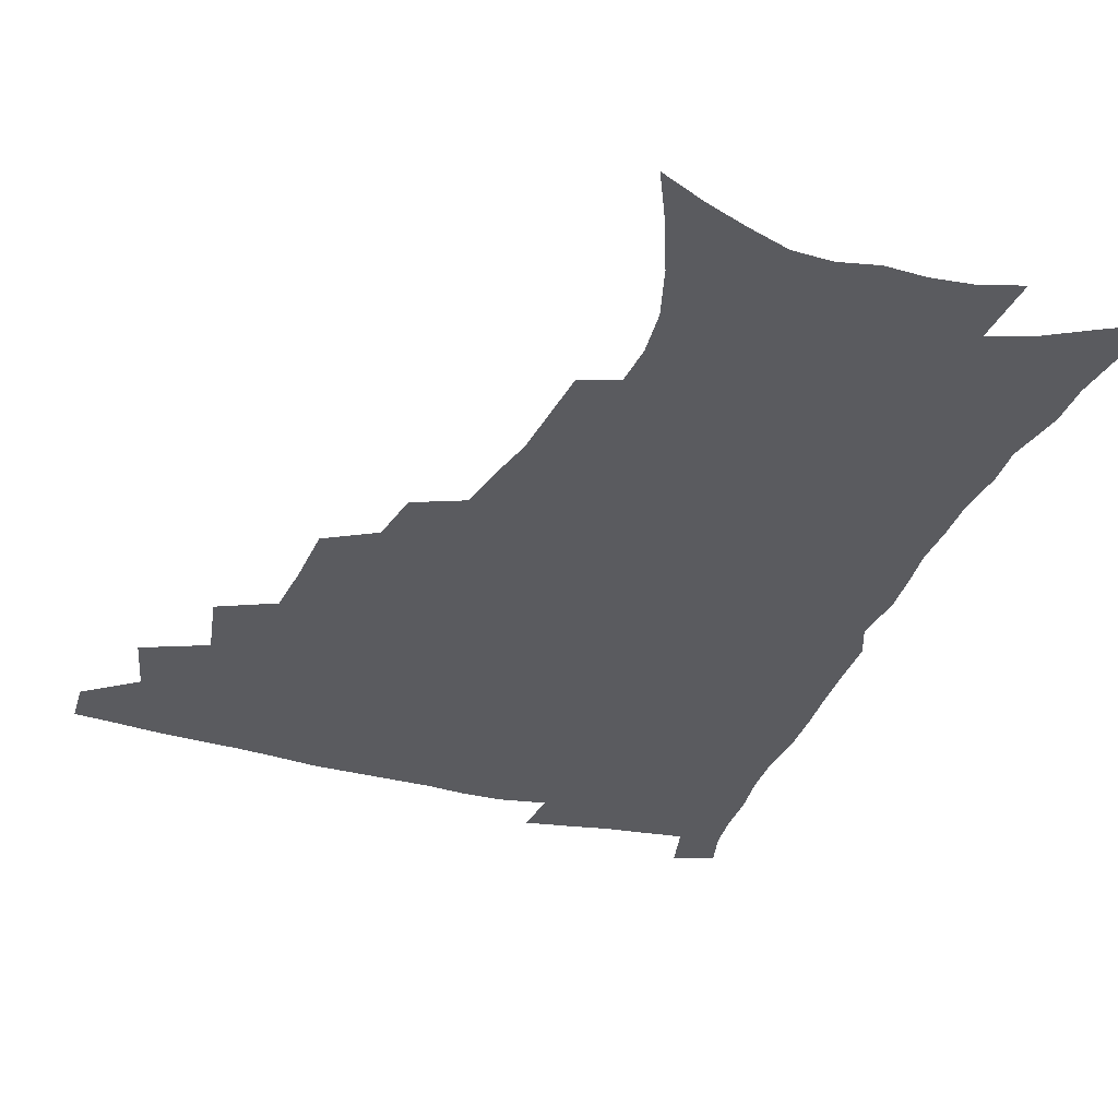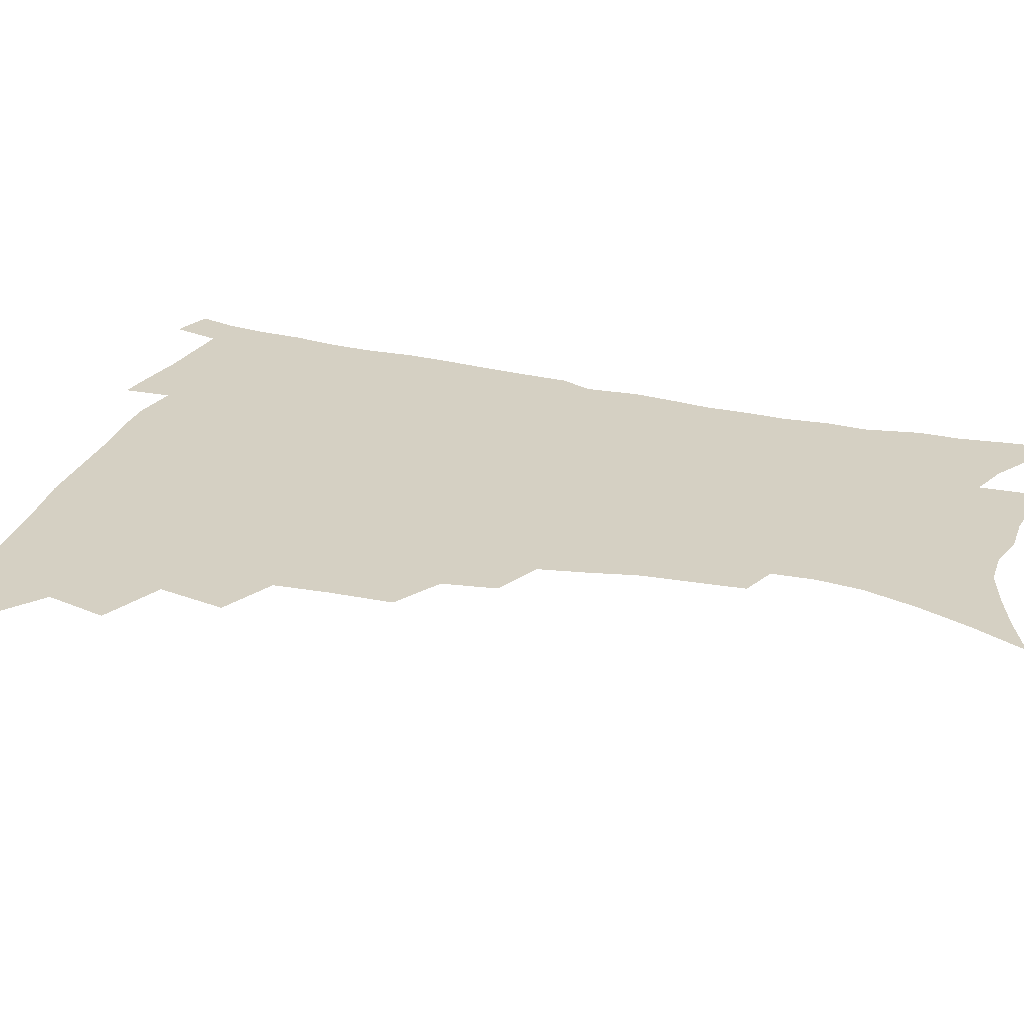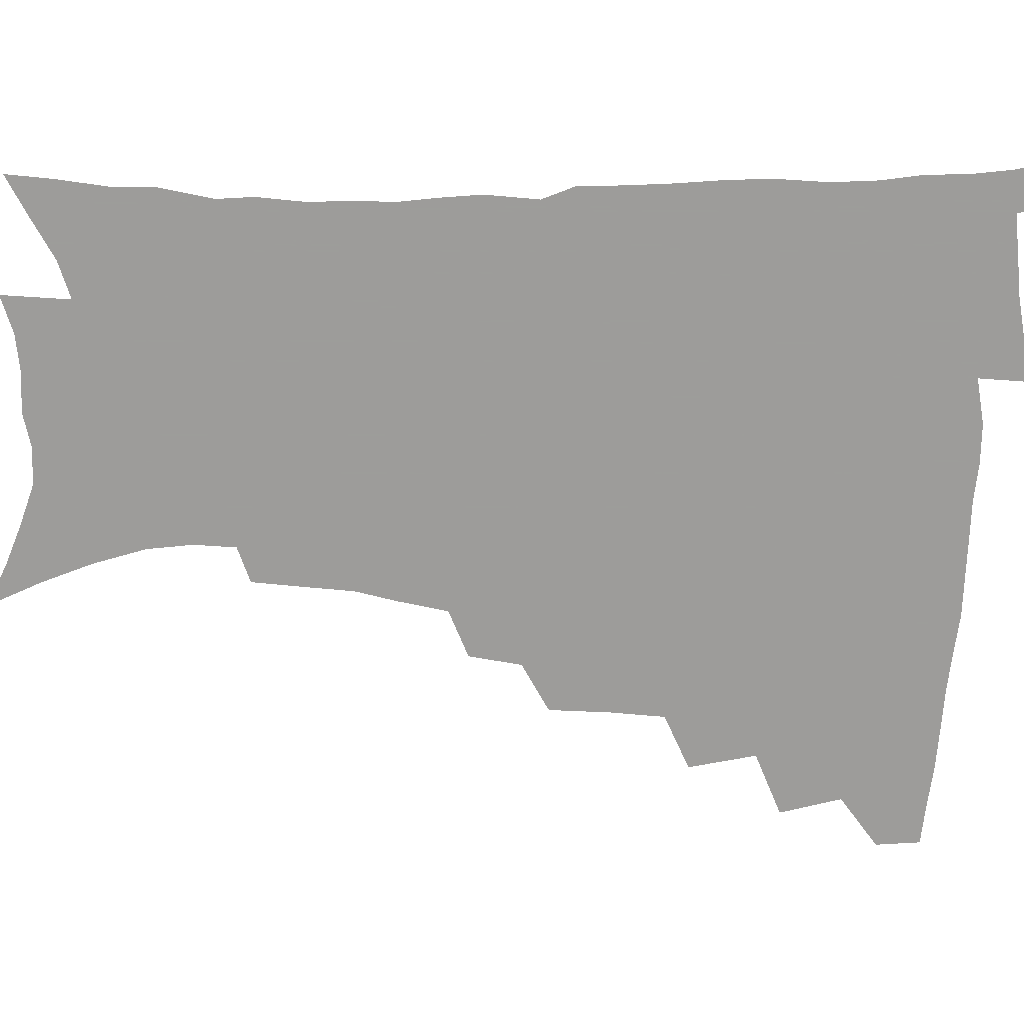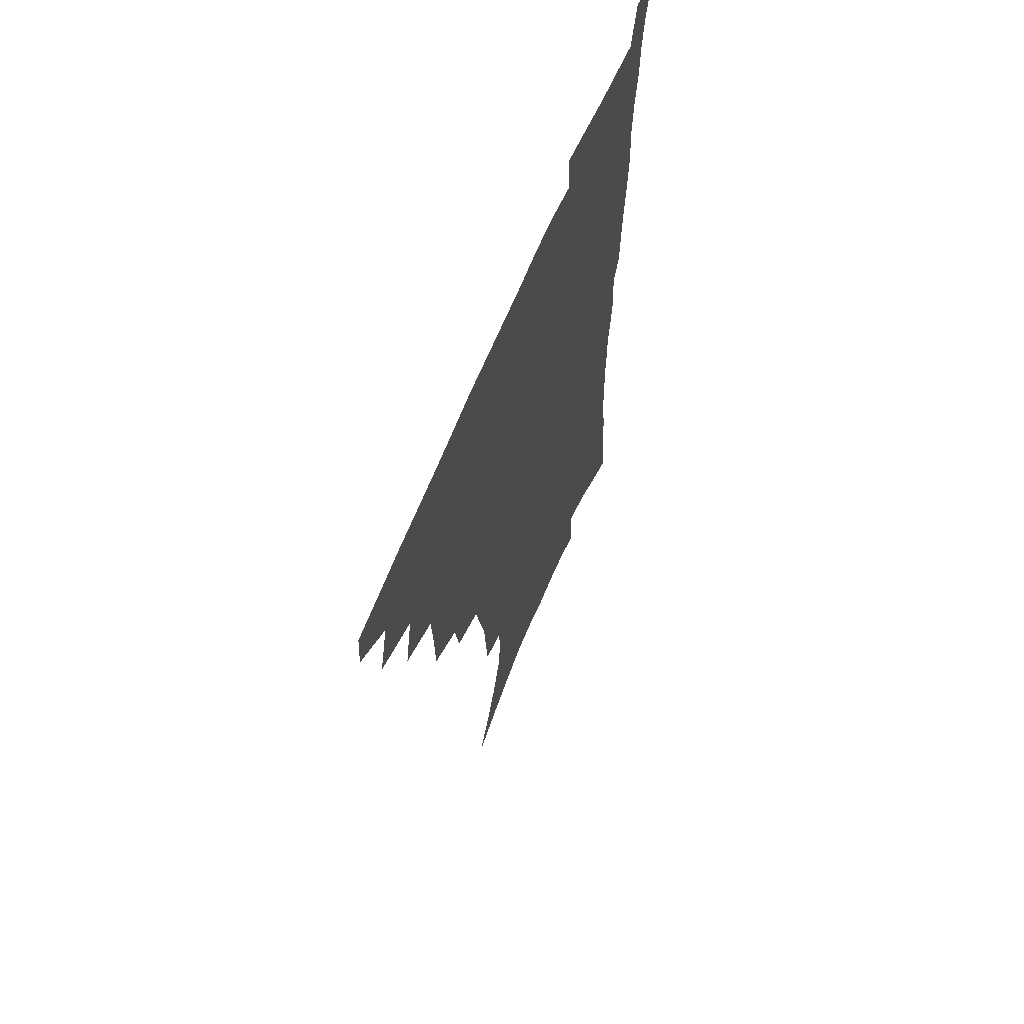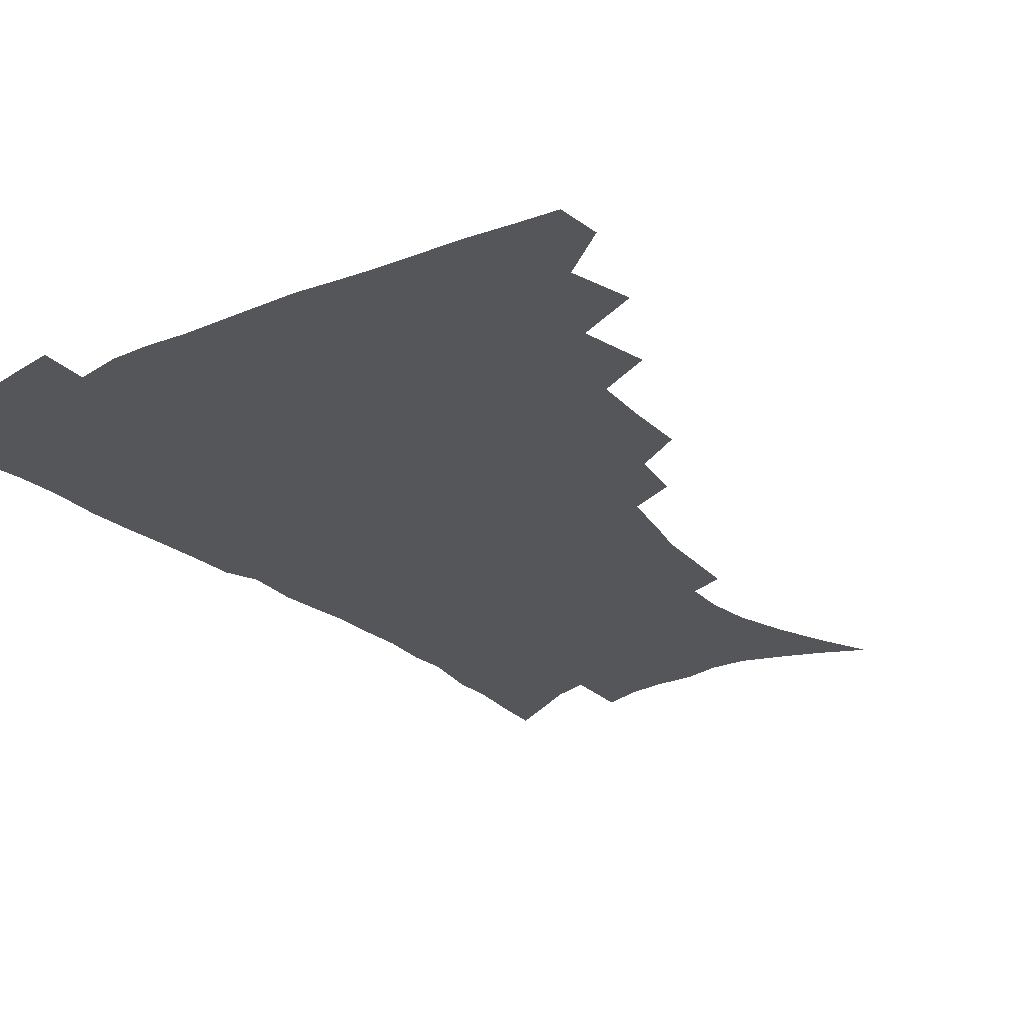
<metadata>
{"format":"obj","ext":"obj","renderer":"f3d","projection":"perspective","resolution":1024,"background":"white","views":[{"elev":-32.9,"azim":-19.7,"up":"+Z"},{"elev":26.4,"azim":-70.5,"up":"+Z"},{"elev":-70.3,"azim":89.1,"up":"+Z"},{"elev":64.5,"azim":-67.6,"up":"+Y"},{"elev":-25.3,"azim":-144.1,"up":"+Z"}]}
</metadata>
<code>
v 465.6 474.9 0
v 466.8 491 0
v 478.2 438.7 0
v 484.1 460.9 0
v 484.2 476.8 0
v 482.4 492.5 0
v 496.1 404.4 0
v 501.1 428.8 0
v 500.2 445.9 0
v 501.4 463.3 0
v 499.5 478.6 0
v 497.6 494.3 0
v 518.2 352.9 0
v 517.5 375.2 0
v 516.1 394.9 0
v 519.4 418 0
v 517.4 432.9 0
v 517.3 449.6 0
v 516.3 464.7 0
v 514.8 479.7 0
v 513 495.3 0
v 538.8 323.6 0
v 535.7 342.8 0
v 535.1 365.5 0
v 534.7 386.6 0
v 535.1 406 0
v 533.9 420.6 0
v 533.6 436.6 0
v 532.6 451.5 0
v 531.4 466.2 0
v 529.7 481.2 0
v 528.2 496.2 0
v 566.2 245.9 0
v 564.7 263.5 0
v 563.3 282.7 0
v 559.7 298 0
v 556.1 316.2 0
v 553.7 336.9 0
v 551.5 355.1 0
v 549.5 371.8 0
v 548.2 387.9 0
v 548.7 406.8 0
v 549.3 424.1 0
v 548.9 439.1 0
v 547.6 453.3 0
v 546 467.7 0
v 544.4 482.5 0
v 542.8 497.7 0
v 555.7 151.8 0
v 564.7 170.9 0
v 572.3 189.8 0
v 578.1 209.1 0
v 580.1 225.8 0
v 579.3 241.1 0
v 578.3 260.4 0
v 576.4 276.9 0
v 574 292.7 0
v 571.5 309.7 0
v 568.9 326.5 0
v 567.2 345.2 0
v 565.4 361.7 0
v 565.1 379.8 0
v 564.5 396.1 0
v 564.2 411.9 0
v 563.8 426.8 0
v 563.1 440.7 0
v 562.8 454.6 0
v 561.1 468.6 0
v 559.1 483.6 0
v 557.2 499.4 0
v 571.7 159.3 0
v 580.4 179.4 0
v 587.5 200.8 0
v 590.1 217.8 0
v 591.1 235.7 0
v 589.8 250.3 0
v 589.1 269.1 0
v 587.7 286.7 0
v 585.7 302.5 0
v 583.7 318.6 0
v 581.7 334.3 0
v 580.1 350.7 0
v 579.2 367.5 0
v 578.4 383.2 0
v 578.3 399.8 0
v 578 414.6 0
v 577.4 428.3 0
v 577.2 442.1 0
v 576.8 455.6 0
v 575.5 469.4 0
v 573.8 484.2 0
v 572 499.7 0
v 586.4 165.1 0
v 593.8 184.8 0
v 599.8 207.4 0
v 601.6 225.6 0
v 601.6 242 0
v 600.8 258.4 0
v 599.6 274.1 0
v 598.2 290.9 0
v 596.8 308.2 0
v 595.1 322.6 0
v 593.9 339.4 0
v 592.6 354.3 0
v 592 370.8 0
v 591.4 385.7 0
v 591.2 401.4 0
v 591.1 416 0
v 591.1 430.2 0
v 590.6 443 0
v 590.1 456.4 0
v 589.6 469.9 0
v 588.4 484.1 0
v 586.5 500 0
v 601.3 170.1 0
v 608.1 192.7 0
v 611.2 212.4 0
v 611.9 228.7 0
v 611.7 244.6 0
v 610.9 260.2 0
v 610.3 279.6 0
v 609.1 294.8 0
v 607.8 309.9 0
v 606.8 327.3 0
v 605.6 341.1 0
v 604.7 355.8 0
v 604.2 372 0
v 604.1 387.9 0
v 604 402.7 0
v 604.2 417.3 0
v 604 430 0
v 603.9 443.4 0
v 603.9 457 0
v 603.4 470.2 0
v 602.8 483.9 0
v 600.9 500.2 0
v 614.8 170.7 0
v 619.9 194.4 0
v 621.9 213.9 0
v 622.5 232.5 0
v 622 246.7 0
v 621.6 265.4 0
v 620.8 280.9 0
v 619.8 296.8 0
v 618.9 313.2 0
v 618.1 328.1 0
v 617.4 343.5 0
v 616.9 358.7 0
v 616.7 374.7 0
v 616.5 388.7 0
v 616.4 401.8 0
v 617 418.2 0
v 617.2 430.8 0
v 617.5 444.3 0
v 617.4 457.4 0
v 616.9 470.9 0
v 616.7 484.5 0
v 614.9 501.5 0
v 628.2 167.7 0
v 631.6 194.4 0
v 632.8 215.9 0
v 633 233.7 0
v 632.7 249.7 0
v 632.3 264.2 0
v 631.5 280.4 0
v 630.7 296.3 0
v 629.9 313.2 0
v 629.4 329.8 0
v 629 344 0
v 628.8 359.6 0
v 628.7 374.3 0
v 628.8 389.3 0
v 629 403.4 0
v 629.3 417.6 0
v 630 430.1 0
v 630.6 445 0
v 630.9 457.5 0
v 631.1 470.7 0
v 630.7 485 0
v 629.2 501.5 0
v 642.4 168.1 0
v 643.6 194.5 0
v 644 212.2 0
v 643.5 232.6 0
v 643.4 248.9 0
v 642.9 264 0
v 642.1 280.8 0
v 641.6 296.7 0
v 641.2 311.8 0
v 640.6 329 0
v 640.7 343 0
v 640.4 359.1 0
v 640.8 373.2 0
v 640.9 388.7 0
v 641.2 402.6 0
v 641.5 417.1 0
v 642.7 429.2 0
v 643.3 443.9 0
v 644.1 457.1 0
v 644.7 470.4 0
v 645.4 484 0
v 645.7 498.4 0
v 644.7 515.9 0
v 656.3 166.5 0
v 655.8 191.8 0
v 655.2 211.7 0
v 655.7 226.1 0
v 654.1 247.6 0
v 653.4 264.4 0
v 652.7 280.6 0
v 652.2 296.9 0
v 652.4 310.2 0
v 651.9 327.3 0
v 652.3 341.3 0
v 653.1 355 0
v 652.9 371.3 0
v 653.1 386.7 0
v 653.7 400.7 0
v 654.3 414.8 0
v 655.4 428.4 0
v 656.1 443.5 0
v 657.2 456.3 0
v 658.3 469.5 0
v 659.4 483.1 0
v 660 497.2 0
v 659.7 513.3 0
v 670.1 162 0
v 668.9 186.8 0
v 667.4 207.1 0
v 666.6 225.2 0
v 665.3 244.5 0
v 664.2 262.4 0
v 663.3 279.7 0
v 663.1 294.8 0
v 663.3 309.1 0
v 663.1 324.8 0
v 664.5 337.6 0
v 664.8 353 0
v 665.2 368 0
v 665.4 384 0
v 666.1 398.4 0
v 666.3 414 0
v 668.4 426.5 0
v 669.2 441.3 0
v 670.5 454.9 0
v 671.8 468.3 0
v 673.1 482 0
v 674.3 495.4 0
v 675 510.3 0
v 682.6 182.2 0
v 680 202.5 0
v 677.8 222.7 0
v 677.5 238.6 0
v 676.7 255.3 0
v 676 272 0
v 675.2 288.7 0
v 675 304.5 0
v 675.9 318.4 0
v 677.1 332 0
v 677.1 348.4 0
v 677.6 363.9 0
v 678.7 378.6 0
v 679.6 393.6 0
v 681.2 407.9 0
v 681.6 423.5 0
v 683 437.7 0
v 683.7 453.3 0
v 685.2 467.1 0
v 686.6 480.7 0
v 688.2 494.5 0
v 689.4 508.7 0
v 697.5 173.6 0
v 694 194.8 0
v 692.8 212.1 0
v 690.2 231.7 0
v 689.6 247.8 0
v 688.8 264.3 0
v 688.7 279.7 0
v 688 296.4 0
v 689 310.5 0
v 690 325.1 0
v 689.9 341.8 0
v 690.6 357.6 0
v 692.6 371.5 0
v 694.5 385.9 0
v 695.2 402 0
v 694.8 419.5 0
v 697 433.6 0
v 698.4 448.8 0
v 699.1 464.4 0
v 700.5 478.7 0
v 702.2 492.9 0
v 703.8 506.9 0
v 708.3 524.8 0
v 712 165.6 0
v 710.5 182.8 0
v 708.2 201.1 0
v 708.5 215.8 0
v 704.6 236.6 0
v 705.5 250.1 0
v 704 267.4 0
v 704.6 282 0
v 704.5 297.9 0
v 706.1 311.9 0
v 707.5 326.9 0
v 706.1 346.3 0
v 710.8 357.9 0
v 711.4 374.6 0
v 712.3 391.1 0
v 713.6 407.4 0
v 714.4 424 0
v 713.5 443.4 0
v 714.4 459.8 0
v 716.5 474.7 0
v 717.1 490.6 0
v 718.8 505.1 0
v 722.7 519.8 0
f 4 5 1
f 1 5 2
f 5 6 2
f 8 9 3
f 3 9 4
f 9 10 4
f 4 10 5
f 10 11 5
f 5 11 6
f 11 12 6
f 15 16 7
f 7 16 8
f 16 17 8
f 8 17 9
f 17 18 9
f 9 18 10
f 18 19 10
f 10 19 11
f 19 20 11
f 11 20 12
f 20 21 12
f 23 24 13
f 13 24 14
f 24 25 14
f 14 25 15
f 25 26 15
f 15 26 16
f 26 27 16
f 16 27 17
f 27 28 17
f 17 28 18
f 28 29 18
f 18 29 19
f 29 30 19
f 19 30 20
f 30 31 20
f 20 31 21
f 31 32 21
f 37 38 22
f 22 38 23
f 38 39 23
f 23 39 24
f 39 40 24
f 24 40 25
f 40 41 25
f 25 41 26
f 41 42 26
f 26 42 27
f 42 43 27
f 27 43 28
f 43 44 28
f 28 44 29
f 44 45 29
f 29 45 30
f 45 46 30
f 30 46 31
f 46 47 31
f 31 47 32
f 47 48 32
f 54 55 33
f 33 55 34
f 55 56 34
f 34 56 35
f 56 57 35
f 35 57 36
f 57 58 36
f 36 58 37
f 58 59 37
f 37 59 38
f 59 60 38
f 38 60 39
f 60 61 39
f 39 61 40
f 61 62 40
f 40 62 41
f 62 63 41
f 41 63 42
f 63 64 42
f 42 64 43
f 64 65 43
f 43 65 44
f 65 66 44
f 44 66 45
f 66 67 45
f 45 67 46
f 67 68 46
f 46 68 47
f 68 69 47
f 47 69 48
f 69 70 48
f 49 71 50
f 71 72 50
f 50 72 51
f 72 73 51
f 51 73 52
f 73 74 52
f 52 74 53
f 74 75 53
f 53 75 54
f 75 76 54
f 54 76 55
f 76 77 55
f 55 77 56
f 77 78 56
f 56 78 57
f 78 79 57
f 57 79 58
f 79 80 58
f 58 80 59
f 80 81 59
f 59 81 60
f 81 82 60
f 60 82 61
f 82 83 61
f 61 83 62
f 83 84 62
f 62 84 63
f 84 85 63
f 63 85 64
f 85 86 64
f 64 86 65
f 86 87 65
f 65 87 66
f 87 88 66
f 66 88 67
f 88 89 67
f 67 89 68
f 89 90 68
f 68 90 69
f 90 91 69
f 69 91 70
f 91 92 70
f 71 93 72
f 93 94 72
f 72 94 73
f 94 95 73
f 73 95 74
f 95 96 74
f 74 96 75
f 96 97 75
f 75 97 76
f 97 98 76
f 76 98 77
f 98 99 77
f 77 99 78
f 99 100 78
f 78 100 79
f 100 101 79
f 79 101 80
f 101 102 80
f 80 102 81
f 102 103 81
f 81 103 82
f 103 104 82
f 82 104 83
f 104 105 83
f 83 105 84
f 105 106 84
f 84 106 85
f 106 107 85
f 85 107 86
f 107 108 86
f 86 108 87
f 108 109 87
f 87 109 88
f 109 110 88
f 88 110 89
f 110 111 89
f 89 111 90
f 111 112 90
f 90 112 91
f 112 113 91
f 91 113 92
f 113 114 92
f 93 115 94
f 115 116 94
f 94 116 95
f 116 117 95
f 95 117 96
f 117 118 96
f 96 118 97
f 118 119 97
f 97 119 98
f 119 120 98
f 98 120 99
f 120 121 99
f 99 121 100
f 121 122 100
f 100 122 101
f 122 123 101
f 101 123 102
f 123 124 102
f 102 124 103
f 124 125 103
f 103 125 104
f 125 126 104
f 104 126 105
f 126 127 105
f 105 127 106
f 127 128 106
f 106 128 107
f 128 129 107
f 107 129 108
f 129 130 108
f 108 130 109
f 130 131 109
f 109 131 110
f 131 132 110
f 110 132 111
f 132 133 111
f 111 133 112
f 133 134 112
f 112 134 113
f 134 135 113
f 113 135 114
f 135 136 114
f 115 137 116
f 137 138 116
f 116 138 117
f 138 139 117
f 117 139 118
f 139 140 118
f 118 140 119
f 140 141 119
f 119 141 120
f 141 142 120
f 120 142 121
f 142 143 121
f 121 143 122
f 143 144 122
f 122 144 123
f 144 145 123
f 123 145 124
f 145 146 124
f 124 146 125
f 146 147 125
f 125 147 126
f 147 148 126
f 126 148 127
f 148 149 127
f 127 149 128
f 149 150 128
f 128 150 129
f 150 151 129
f 129 151 130
f 151 152 130
f 130 152 131
f 152 153 131
f 131 153 132
f 153 154 132
f 132 154 133
f 154 155 133
f 133 155 134
f 155 156 134
f 134 156 135
f 156 157 135
f 135 157 136
f 157 158 136
f 137 159 138
f 159 160 138
f 138 160 139
f 160 161 139
f 139 161 140
f 161 162 140
f 140 162 141
f 162 163 141
f 141 163 142
f 163 164 142
f 142 164 143
f 164 165 143
f 143 165 144
f 165 166 144
f 144 166 145
f 166 167 145
f 145 167 146
f 167 168 146
f 146 168 147
f 168 169 147
f 147 169 148
f 169 170 148
f 148 170 149
f 170 171 149
f 149 171 150
f 171 172 150
f 150 172 151
f 172 173 151
f 151 173 152
f 173 174 152
f 152 174 153
f 174 175 153
f 153 175 154
f 175 176 154
f 154 176 155
f 176 177 155
f 155 177 156
f 177 178 156
f 156 178 157
f 178 179 157
f 157 179 158
f 179 180 158
f 159 181 160
f 181 182 160
f 160 182 161
f 182 183 161
f 161 183 162
f 183 184 162
f 162 184 163
f 184 185 163
f 163 185 164
f 185 186 164
f 164 186 165
f 186 187 165
f 165 187 166
f 187 188 166
f 166 188 167
f 188 189 167
f 167 189 168
f 189 190 168
f 168 190 169
f 190 191 169
f 169 191 170
f 191 192 170
f 170 192 171
f 192 193 171
f 171 193 172
f 193 194 172
f 172 194 173
f 194 195 173
f 173 195 174
f 195 196 174
f 174 196 175
f 196 197 175
f 175 197 176
f 197 198 176
f 176 198 177
f 198 199 177
f 177 199 178
f 199 200 178
f 178 200 179
f 200 201 179
f 179 201 180
f 201 202 180
f 181 204 182
f 204 205 182
f 182 205 183
f 205 206 183
f 183 206 184
f 206 207 184
f 184 207 185
f 207 208 185
f 185 208 186
f 208 209 186
f 186 209 187
f 209 210 187
f 187 210 188
f 210 211 188
f 188 211 189
f 211 212 189
f 189 212 190
f 212 213 190
f 190 213 191
f 213 214 191
f 191 214 192
f 214 215 192
f 192 215 193
f 215 216 193
f 193 216 194
f 216 217 194
f 194 217 195
f 217 218 195
f 195 218 196
f 218 219 196
f 196 219 197
f 219 220 197
f 197 220 198
f 220 221 198
f 198 221 199
f 221 222 199
f 199 222 200
f 222 223 200
f 200 223 201
f 223 224 201
f 201 224 202
f 224 225 202
f 202 225 203
f 225 226 203
f 204 227 205
f 227 228 205
f 205 228 206
f 228 229 206
f 206 229 207
f 229 230 207
f 207 230 208
f 230 231 208
f 208 231 209
f 231 232 209
f 209 232 210
f 232 233 210
f 210 233 211
f 233 234 211
f 211 234 212
f 234 235 212
f 212 235 213
f 235 236 213
f 213 236 214
f 236 237 214
f 214 237 215
f 237 238 215
f 215 238 216
f 238 239 216
f 216 239 217
f 239 240 217
f 217 240 218
f 240 241 218
f 218 241 219
f 241 242 219
f 219 242 220
f 242 243 220
f 220 243 221
f 243 244 221
f 221 244 222
f 244 245 222
f 222 245 223
f 245 246 223
f 223 246 224
f 246 247 224
f 224 247 225
f 247 248 225
f 225 248 226
f 248 249 226
f 228 250 229
f 250 251 229
f 229 251 230
f 251 252 230
f 230 252 231
f 252 253 231
f 231 253 232
f 253 254 232
f 232 254 233
f 254 255 233
f 233 255 234
f 255 256 234
f 234 256 235
f 256 257 235
f 235 257 236
f 257 258 236
f 236 258 237
f 258 259 237
f 237 259 238
f 259 260 238
f 238 260 239
f 260 261 239
f 239 261 240
f 261 262 240
f 240 262 241
f 262 263 241
f 241 263 242
f 263 264 242
f 242 264 243
f 264 265 243
f 243 265 244
f 265 266 244
f 244 266 245
f 266 267 245
f 245 267 246
f 267 268 246
f 246 268 247
f 268 269 247
f 247 269 248
f 269 270 248
f 248 270 249
f 270 271 249
f 250 272 251
f 272 273 251
f 251 273 252
f 273 274 252
f 252 274 253
f 274 275 253
f 253 275 254
f 275 276 254
f 254 276 255
f 276 277 255
f 255 277 256
f 277 278 256
f 256 278 257
f 278 279 257
f 257 279 258
f 279 280 258
f 258 280 259
f 280 281 259
f 259 281 260
f 281 282 260
f 260 282 261
f 282 283 261
f 261 283 262
f 283 284 262
f 262 284 263
f 284 285 263
f 263 285 264
f 285 286 264
f 264 286 265
f 286 287 265
f 265 287 266
f 287 288 266
f 266 288 267
f 288 289 267
f 267 289 268
f 289 290 268
f 268 290 269
f 290 291 269
f 269 291 270
f 291 292 270
f 270 292 271
f 292 293 271
f 272 295 273
f 295 296 273
f 273 296 274
f 296 297 274
f 274 297 275
f 297 298 275
f 275 298 276
f 298 299 276
f 276 299 277
f 299 300 277
f 277 300 278
f 300 301 278
f 278 301 279
f 301 302 279
f 279 302 280
f 302 303 280
f 280 303 281
f 303 304 281
f 281 304 282
f 304 305 282
f 282 305 283
f 305 306 283
f 283 306 284
f 306 307 284
f 284 307 285
f 307 308 285
f 285 308 286
f 308 309 286
f 286 309 287
f 309 310 287
f 287 310 288
f 310 311 288
f 288 311 289
f 311 312 289
f 289 312 290
f 312 313 290
f 290 313 291
f 313 314 291
f 291 314 292
f 314 315 292
f 292 315 293
f 315 316 293
f 293 316 294
f 316 317 294

</code>
